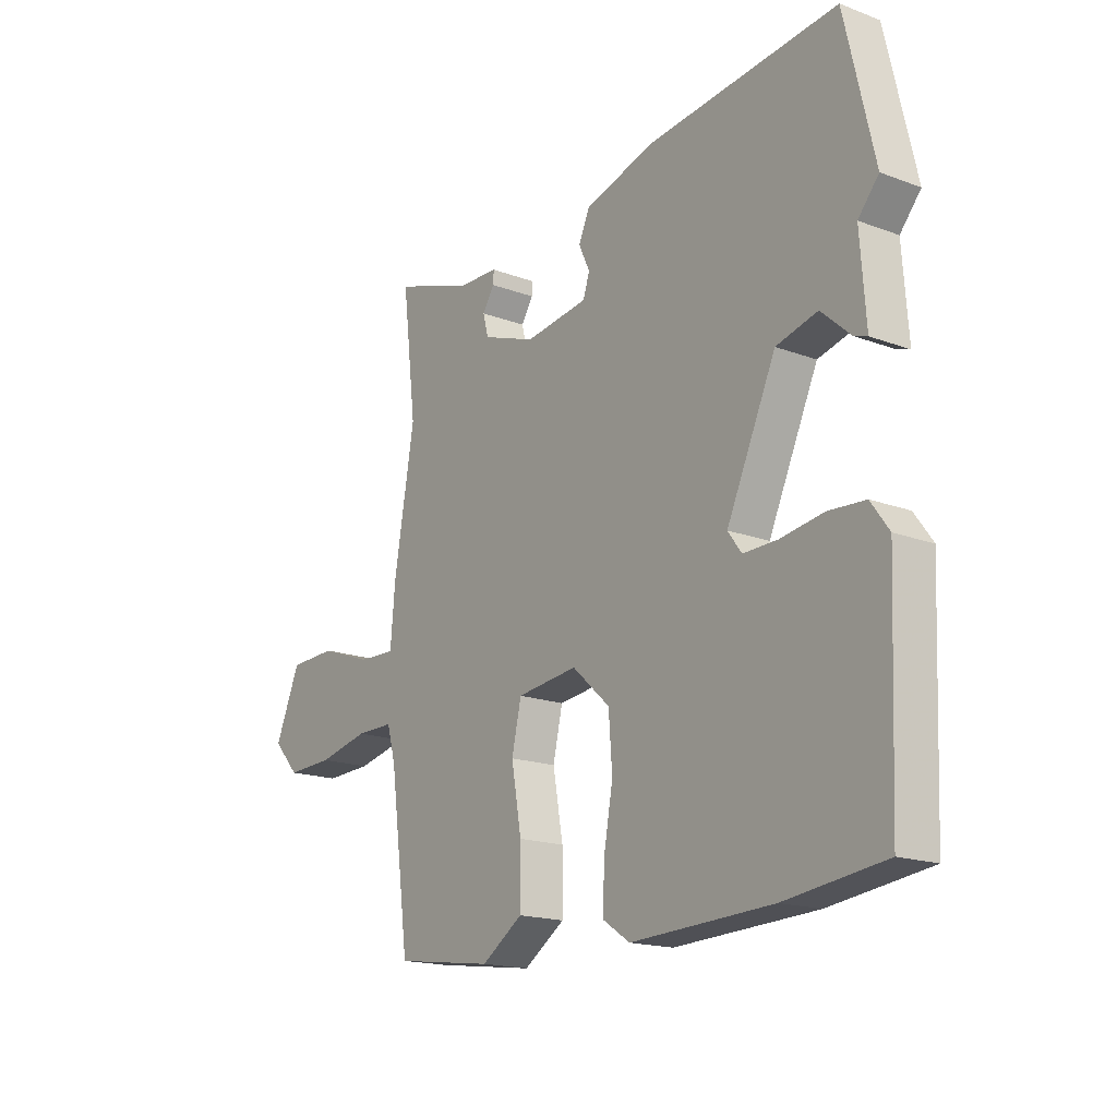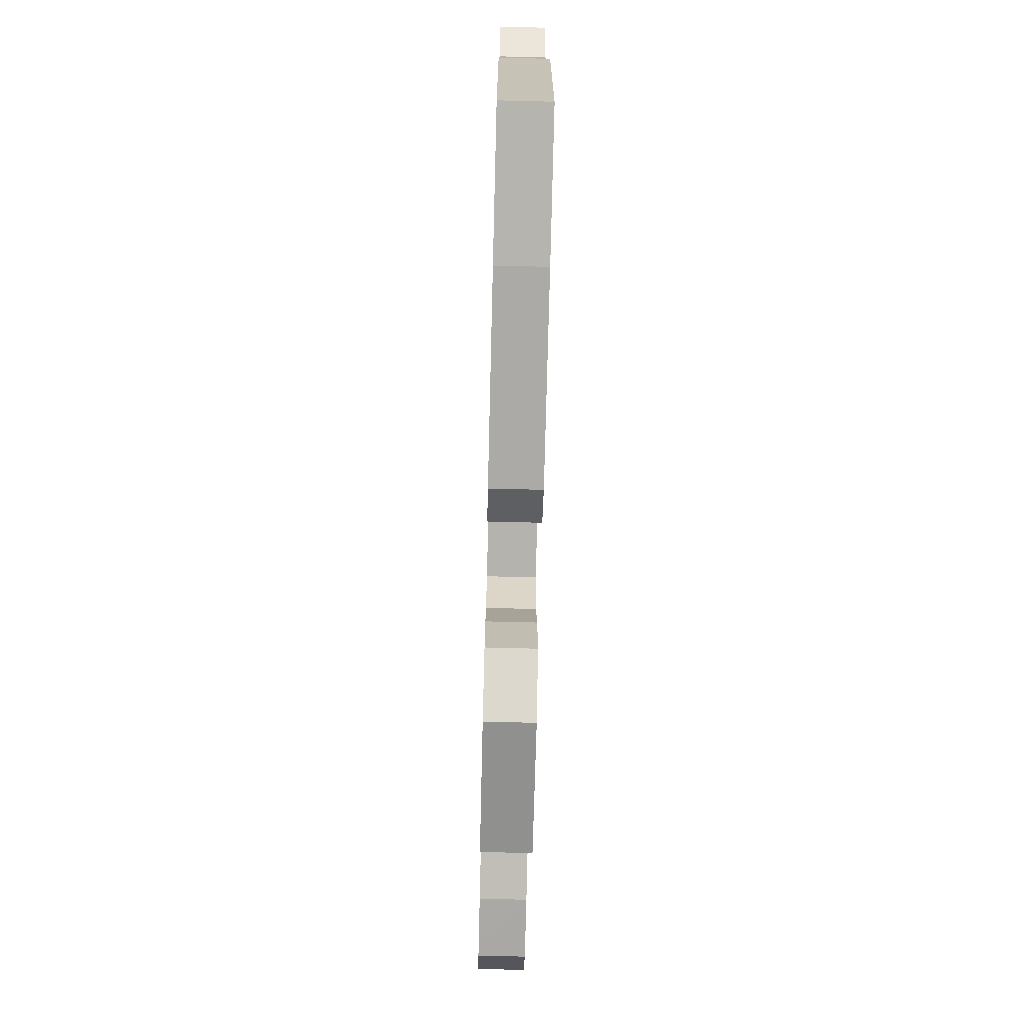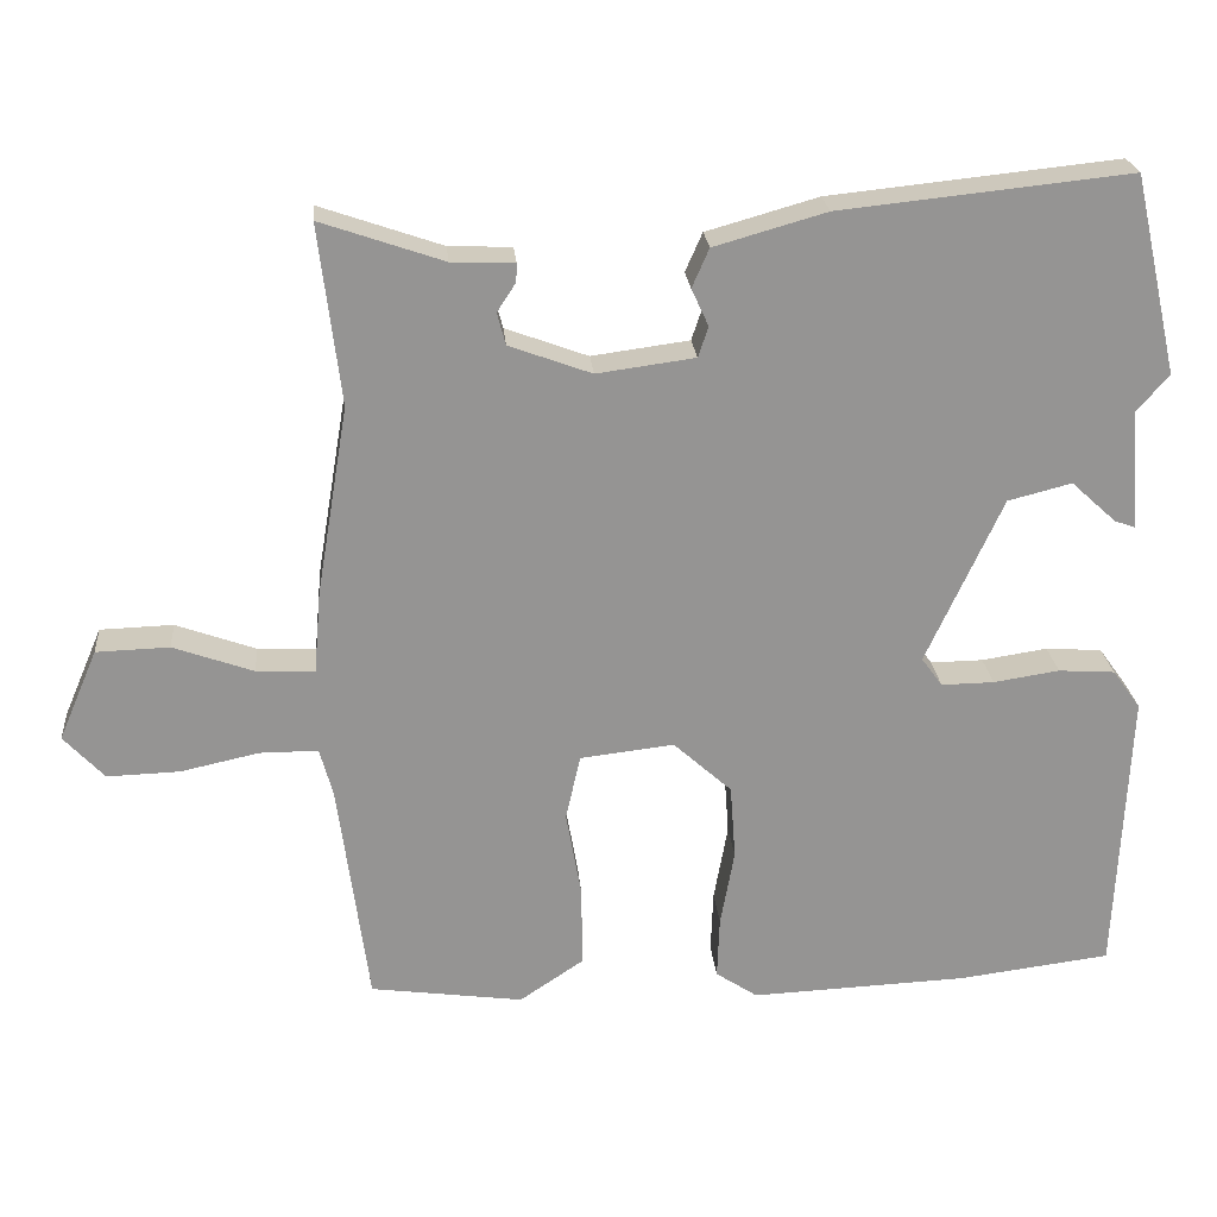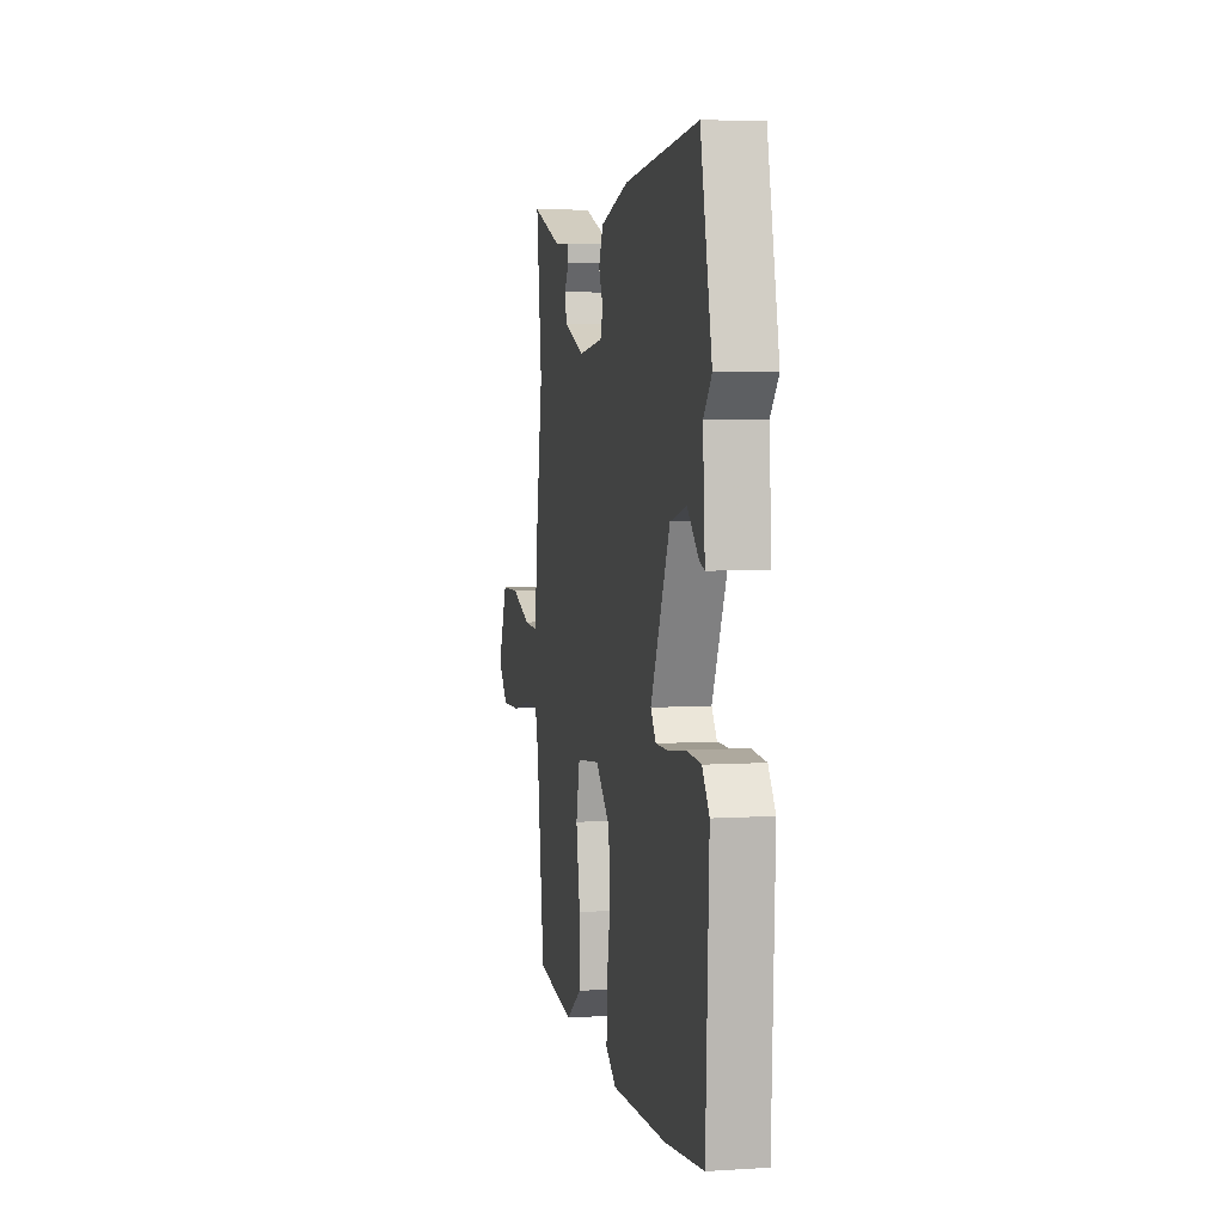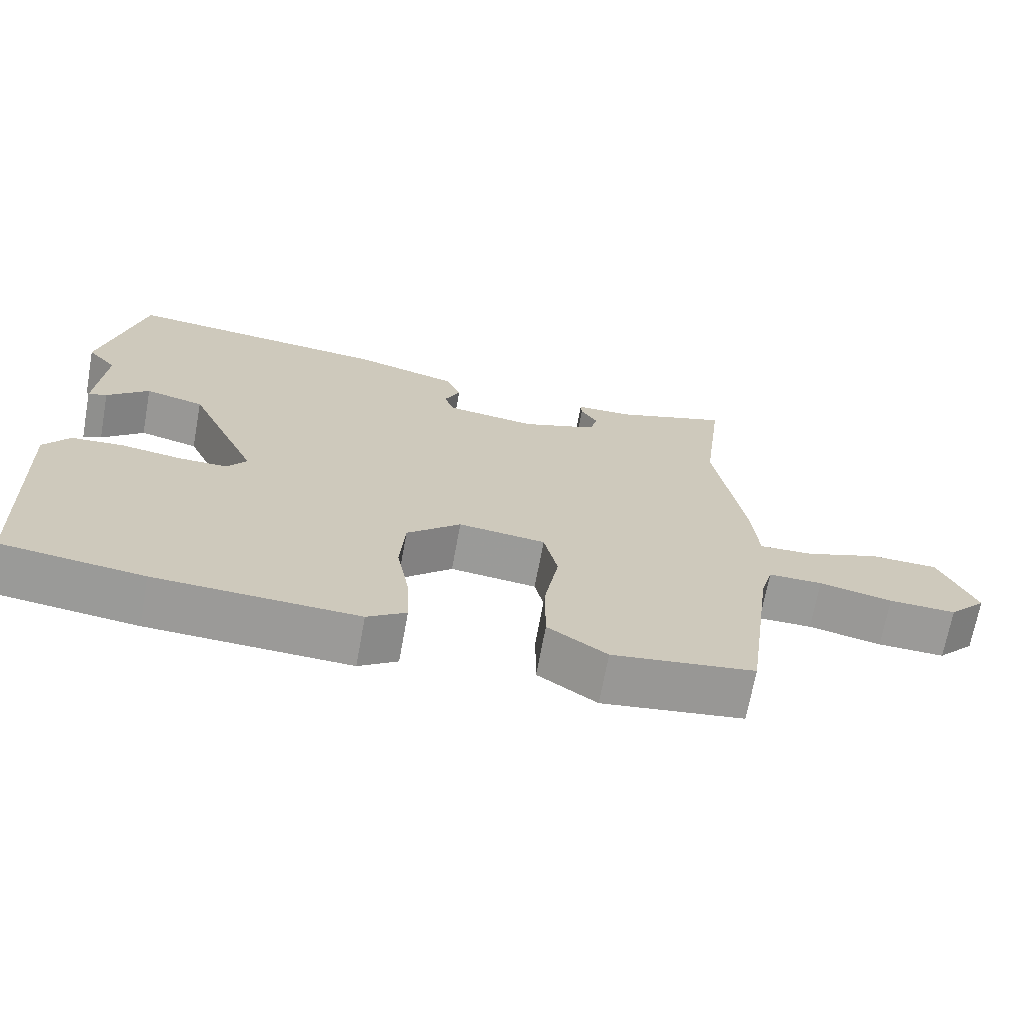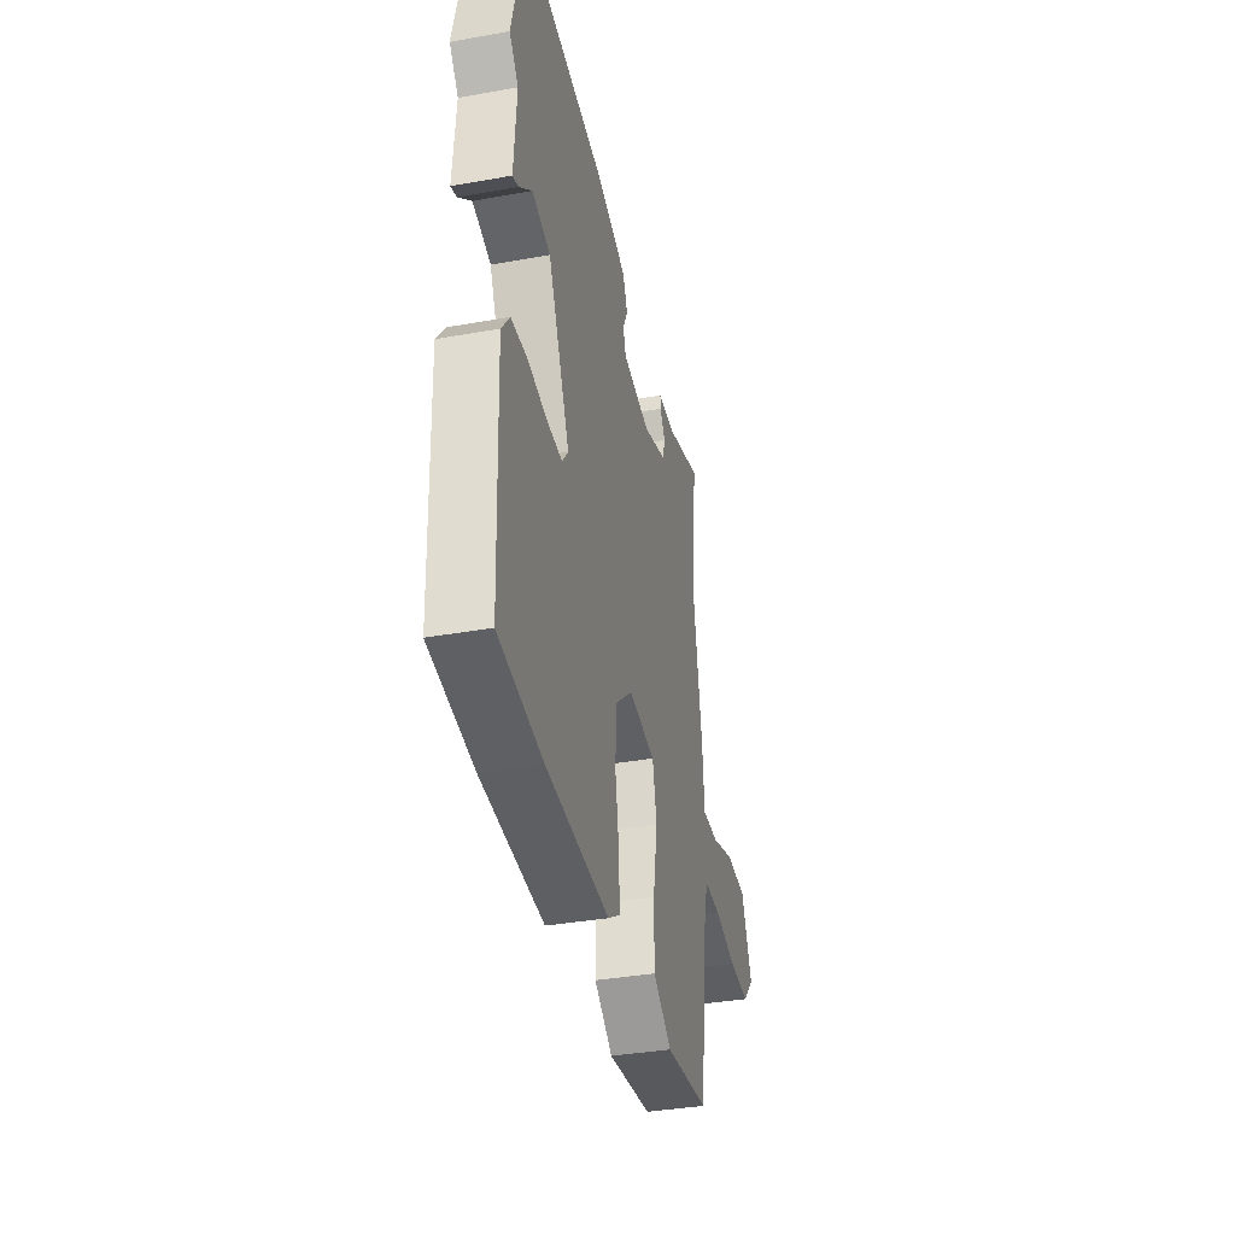
<metadata>
{"format":"obj","ext":"obj","renderer":"f3d","projection":"perspective","resolution":1024,"background":"white","views":[{"elev":-17.4,"azim":-126.5,"up":"+Z"},{"elev":-73.4,"azim":-91.4,"up":"+Z"},{"elev":23.2,"azim":175.0,"up":"+Z"},{"elev":5.2,"azim":-101.2,"up":"+Z"},{"elev":-69.2,"azim":-10.4,"up":"+Z"},{"elev":-37.5,"azim":-77.1,"up":"+Z"}]}
</metadata>
<code>
v 0.506 0.07 0.547
v 0.478 0.07 0.316
v 0.519 0.07 0.073
v 0.528 0.07 -0.033
v 0.603 0.07 -0.03
v 0.706 0.07 0.007
v 0.8 0.07 0.004
v 0.85 0.07 -0.113
v 0.798 0.07 -0.169
v 0.705 0.07 -0.166
v 0.604 0.07 -0.144
v 0.529 0.07 -0.144
v 0.512 0.07 -0.206
v 0.473 0.07 -0.498
v 0.276 0.07 -0.525
v 0.194 0.07 -0.47
v 0.194 0.07 -0.367
v 0.214 0.07 -0.253
v 0.195 0.07 -0.169
v 0.074 0.07 -0.155
v -0.001 0.07 -0.223
v -0.008 0.07 -0.319
v 0.01 0.07 -0.419
v 0.013 0.07 -0.499
v -0.041 0.07 -0.535
v -0.321 0.07 -0.523
v -0.518 0.07 -0.498
v -0.534 0.07 -0.125
v -0.498 0.07 -0.075
v -0.425 0.07 -0.07
v -0.34 0.07 -0.083
v -0.272 0.07 -0.084
v -0.245 0.07 -0.047
v -0.343 0.07 0.167
v -0.425 0.07 0.188
v -0.483 0.07 0.135
v -0.509 0.07 0.126
v -0.498 0.07 0.28
v -0.539 0.07 0.328
v -0.481 0.07 0.583
v -0.107 0.07 0.544
v 0.037 0.07 0.503
v 0.059 0.07 0.453
v 0.037 0.07 0.405
v 0.05 0.07 0.366
v 0.176 0.07 0.349
v 0.282 0.07 0.388
v 0.293 0.07 0.429
v 0.269 0.07 0.466
v 0.268 0.07 0.49
v 0.349 0.07 0.493
v 0.506 0 0.547
v 0.478 0 0.316
v 0.519 0 0.073
v 0.528 0 -0.033
v 0.603 0 -0.03
v 0.706 0 0.007
v 0.8 0 0.004
v 0.85 0 -0.113
v 0.798 0 -0.169
v 0.705 0 -0.166
v 0.604 0 -0.144
v 0.529 0 -0.144
v 0.512 0 -0.206
v 0.473 0 -0.498
v 0.276 0 -0.525
v 0.194 0 -0.47
v 0.194 0 -0.367
v 0.214 0 -0.253
v 0.195 0 -0.169
v 0.074 0 -0.155
v -0.001 0 -0.223
v -0.008 0 -0.319
v 0.01 0 -0.419
v 0.013 0 -0.499
v -0.041 0 -0.535
v -0.321 0 -0.523
v -0.518 0 -0.498
v -0.534 0 -0.125
v -0.498 0 -0.075
v -0.425 0 -0.07
v -0.34 0 -0.083
v -0.272 0 -0.084
v -0.245 0 -0.047
v -0.343 0 0.167
v -0.425 0 0.188
v -0.483 0 0.135
v -0.509 0 0.126
v -0.498 0 0.28
v -0.539 0 0.328
v -0.481 0 0.583
v -0.107 0 0.544
v 0.037 0 0.503
v 0.059 0 0.453
v 0.037 0 0.405
v 0.05 0 0.366
v 0.176 0 0.349
v 0.282 0 0.388
v 0.293 0 0.429
v 0.269 0 0.466
v 0.268 0 0.49
v 0.349 0 0.493
f 48 49 50 51
f 51 1 2
f 48 51 2
f 47 48 2
f 2 3 4
f 47 2 4
f 46 47 4
f 45 46 4
f 42 43 44
f 41 42 44
f 40 41 44
f 39 40 44
f 38 39 44
f 38 44 45
f 35 36 37 38
f 38 45 4
f 35 38 4
f 34 35 4
f 29 30 31
f 28 29 31
f 27 28 31
f 26 27 31
f 25 26 31
f 24 25 31
f 23 24 31
f 22 23 31
f 21 22 31 32
f 20 21 32 33
f 16 17 18
f 15 16 18
f 14 15 18
f 13 14 18
f 12 13 18 19
f 9 10 11
f 8 9 11
f 7 8 11
f 6 7 11
f 5 6 11
f 4 5 11 12
f 20 33 34
f 19 20 34
f 12 19 34
f 4 12 34
f 102 101 100 99
f 53 52 102
f 53 102 99
f 53 99 98
f 55 54 53
f 55 53 98
f 55 98 97
f 55 97 96
f 95 94 93
f 95 93 92
f 95 92 91
f 95 91 90
f 95 90 89
f 96 95 89
f 89 88 87 86
f 55 96 89
f 55 89 86
f 55 86 85
f 82 81 80
f 82 80 79
f 82 79 78
f 82 78 77
f 82 77 76
f 82 76 75
f 82 75 74
f 82 74 73
f 83 82 73 72
f 84 83 72 71
f 69 68 67
f 69 67 66
f 69 66 65
f 69 65 64
f 70 69 64 63
f 62 61 60
f 62 60 59
f 62 59 58
f 62 58 57
f 62 57 56
f 63 62 56 55
f 85 84 71
f 85 71 70
f 85 70 63
f 85 63 55
f 1 52 53 2
f 2 53 54 3
f 3 54 55 4
f 4 55 56 5
f 5 56 57 6
f 6 57 58 7
f 7 58 59 8
f 8 59 60 9
f 9 60 61 10
f 10 61 62 11
f 11 62 63 12
f 12 63 64 13
f 13 64 65 14
f 14 65 66 15
f 15 66 67 16
f 16 67 68 17
f 17 68 69 18
f 18 69 70 19
f 19 70 71 20
f 20 71 72 21
f 21 72 73 22
f 22 73 74 23
f 23 74 75 24
f 24 75 76 25
f 25 76 77 26
f 26 77 78 27
f 27 78 79 28
f 28 79 80 29
f 29 80 81 30
f 30 81 82 31
f 31 82 83 32
f 32 83 84 33
f 33 84 85 34
f 34 85 86 35
f 35 86 87 36
f 36 87 88 37
f 37 88 89 38
f 38 89 90 39
f 39 90 91 40
f 40 91 92 41
f 41 92 93 42
f 42 93 94 43
f 43 94 95 44
f 44 95 96 45
f 45 96 97 46
f 46 97 98 47
f 47 98 99 48
f 48 99 100 49
f 49 100 101 50
f 50 101 102 51
f 51 102 52 1

</code>
